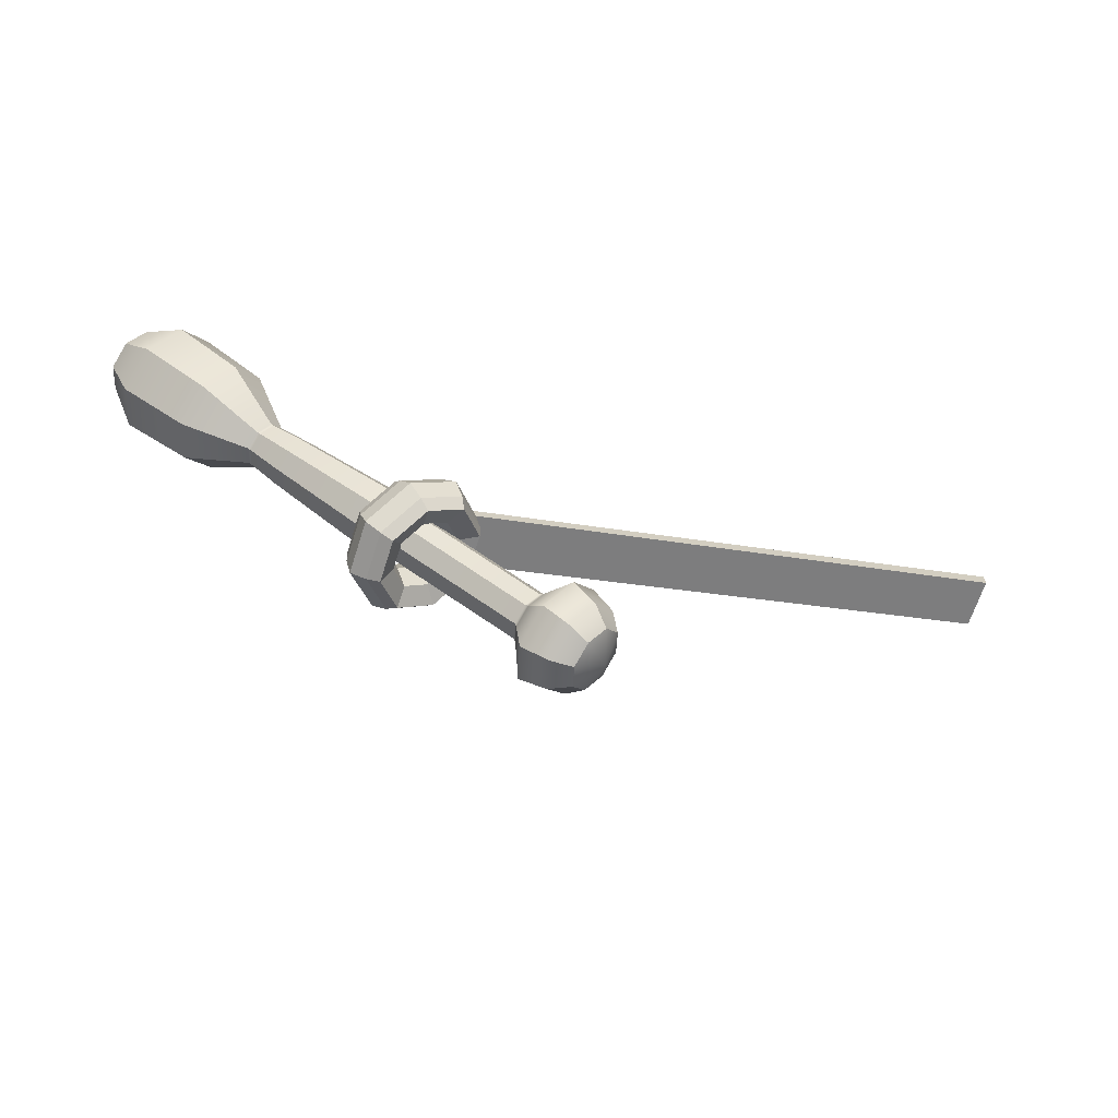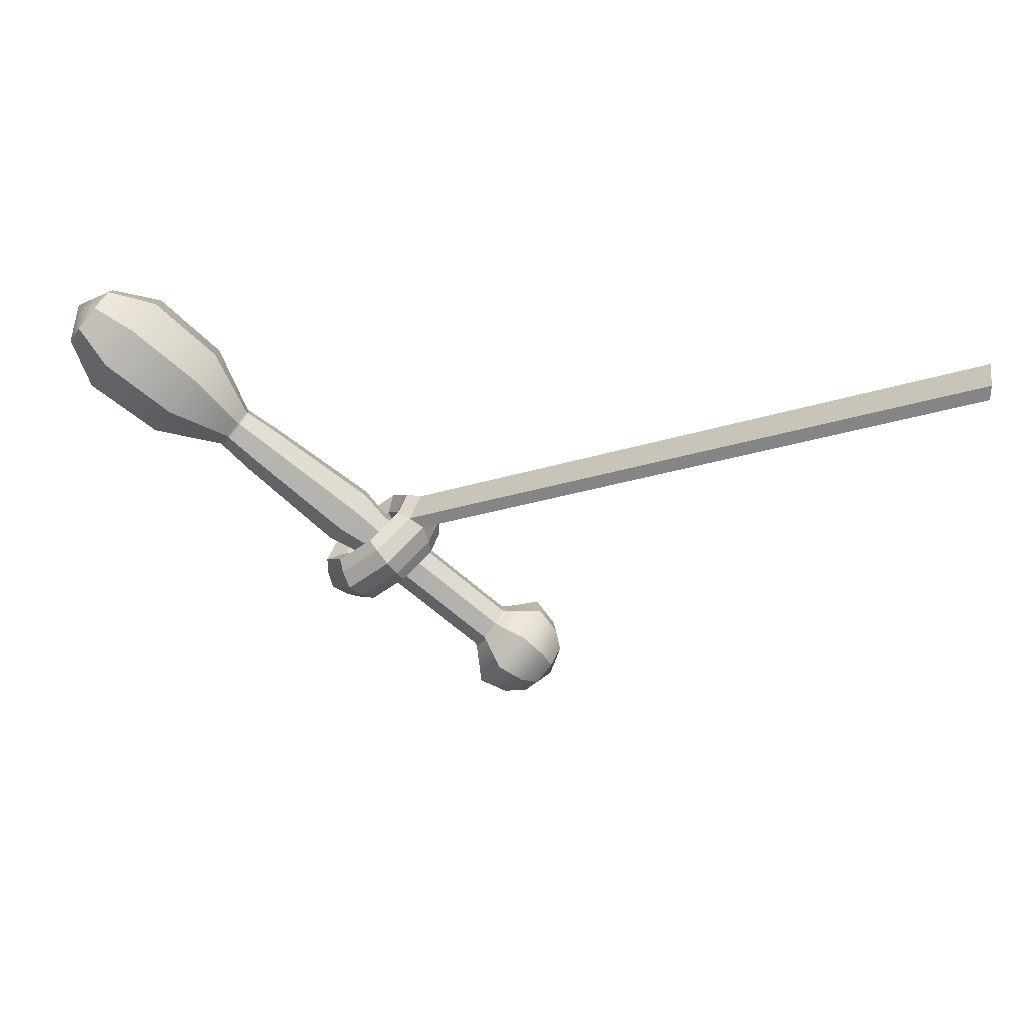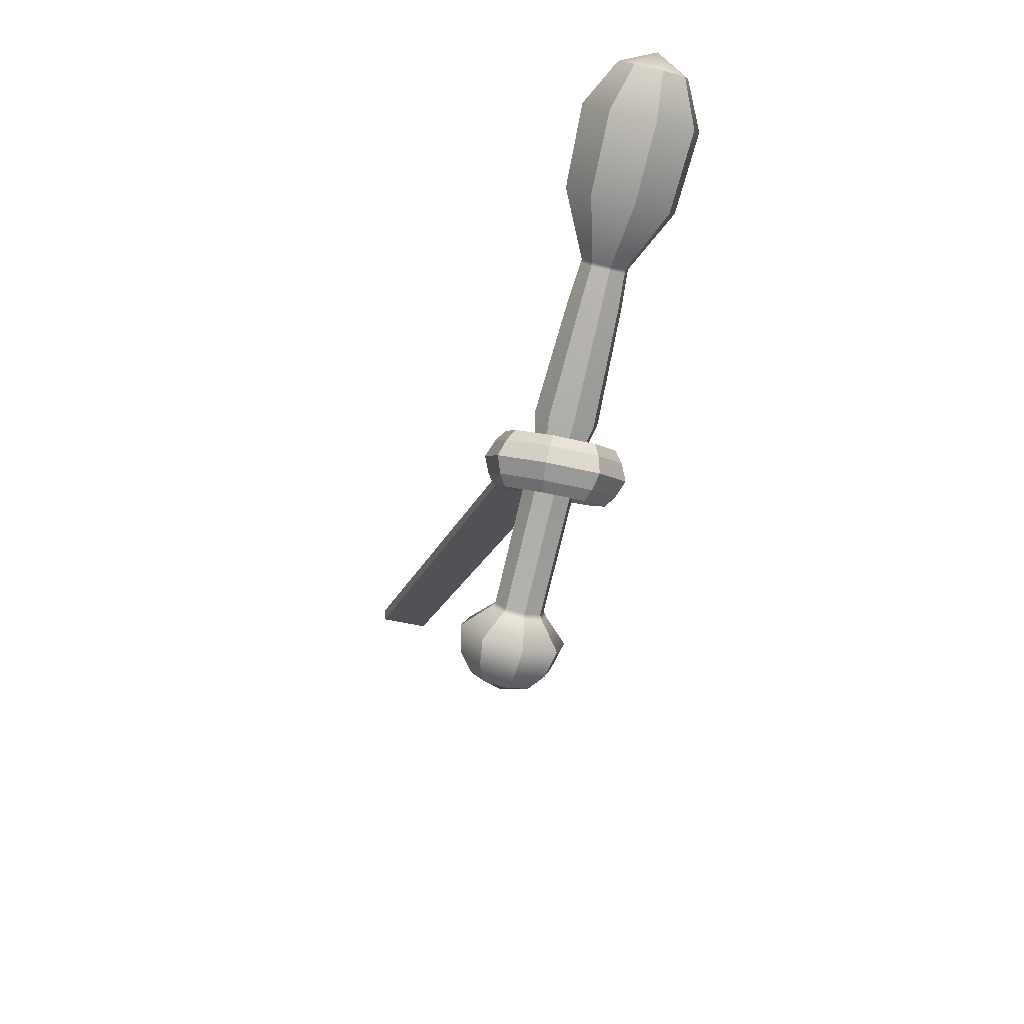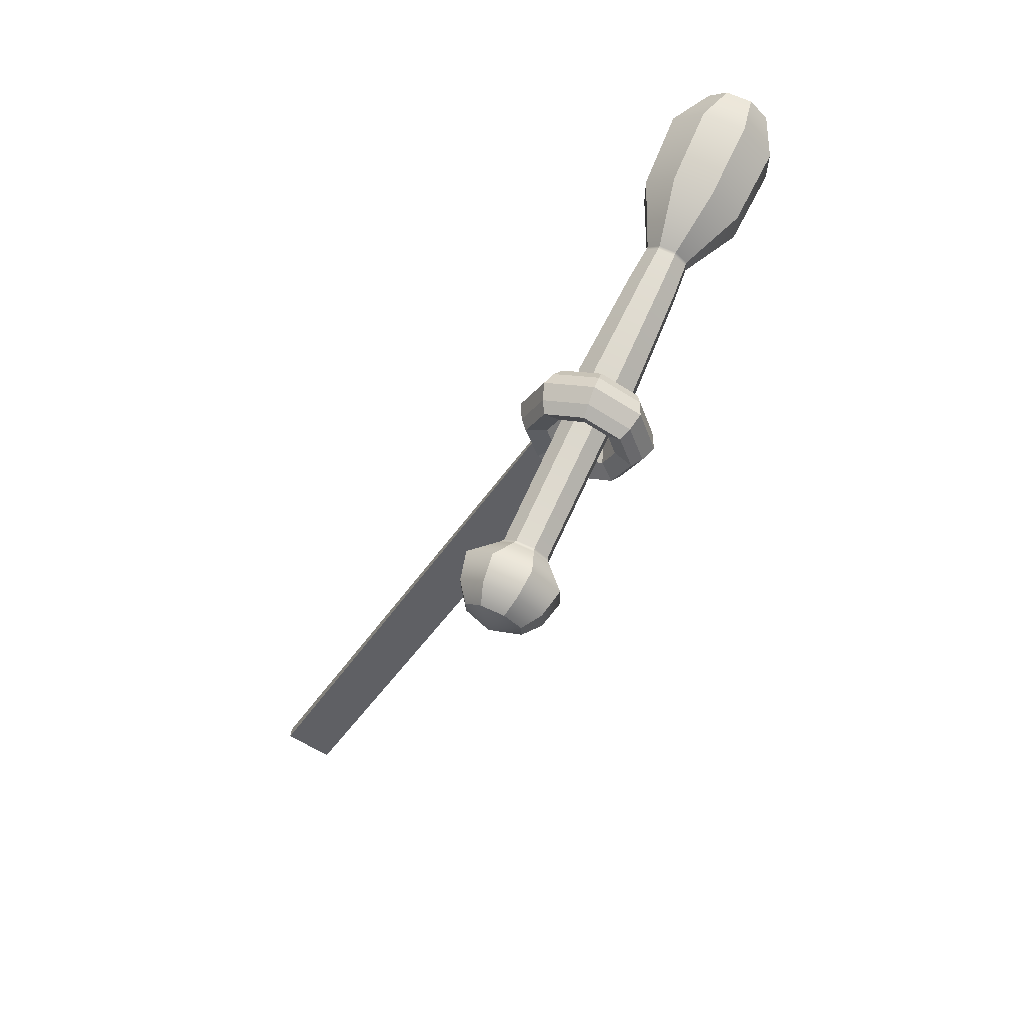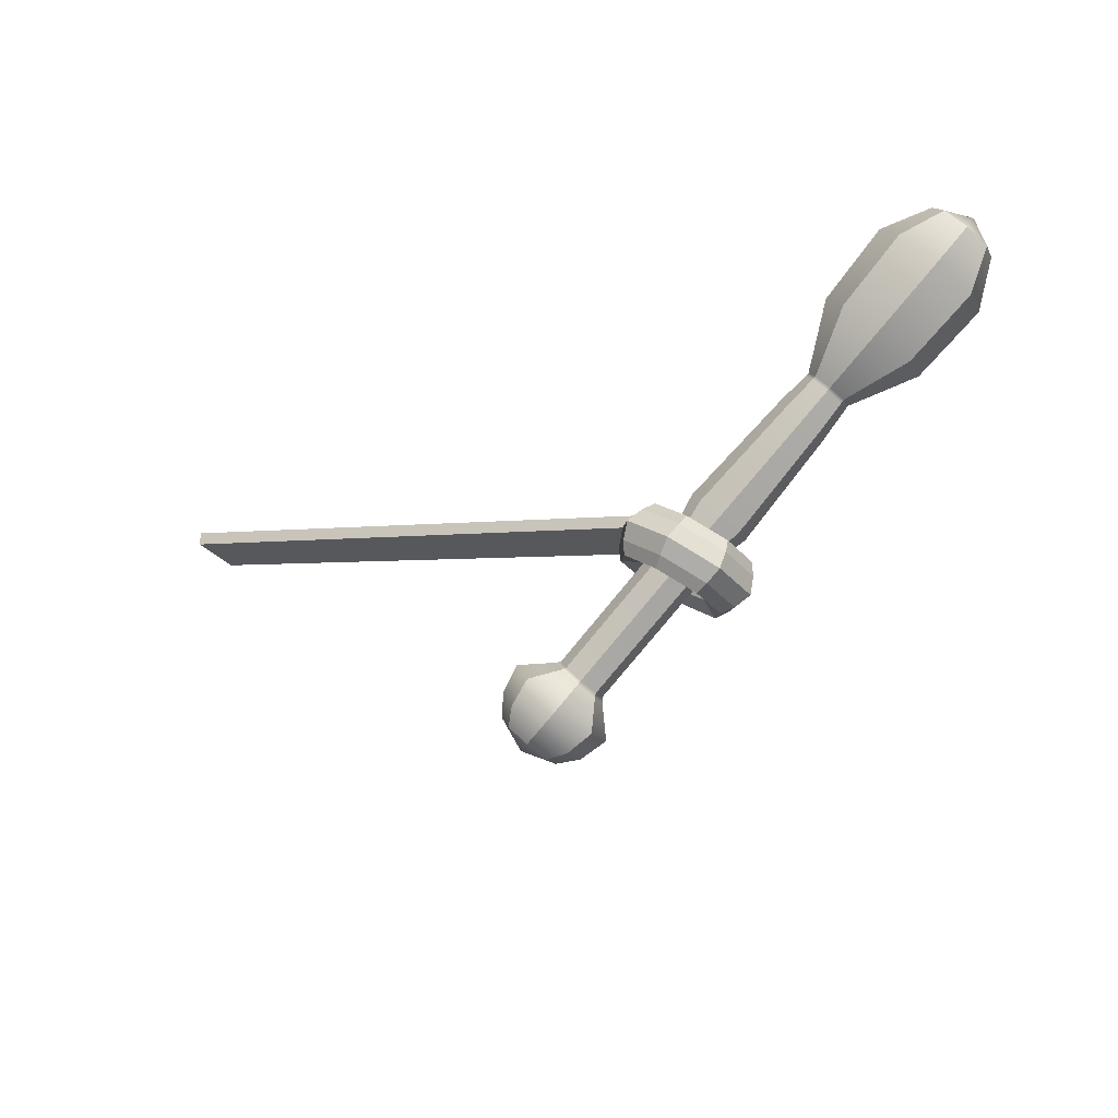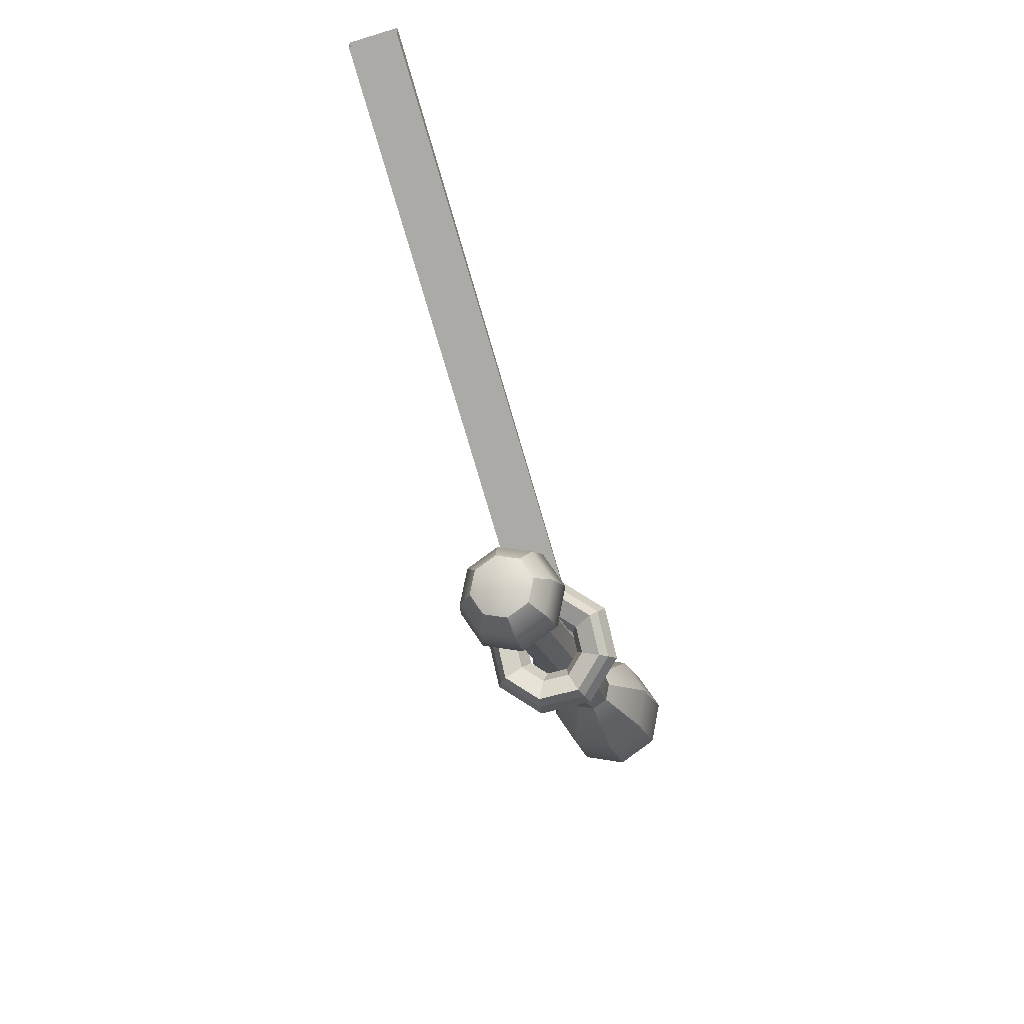
<metadata>
{"format":"obj","ext":"obj","renderer":"f3d","projection":"perspective","resolution":1024,"background":"white","views":[{"elev":-65.0,"azim":-17.2,"up":"+Y"},{"elev":28.6,"azim":11.1,"up":"+Y"},{"elev":-39.6,"azim":-107.3,"up":"+Y"},{"elev":-65.7,"azim":-122.1,"up":"+Y"},{"elev":-33.7,"azim":-145.1,"up":"+Y"},{"elev":-58.5,"azim":107.5,"up":"+Y"}]}
</metadata>
<code>
g default
v 3.39 2.168 0.1386
v 3.39 2.168 -0.1386
v 3.39 2.087 -0.1386
v 3.39 2.087 0.1386
v 0.2844 1.06 0.1338
v 0.2835 1.059 -0.1365
v 0.3611 1.012 -0.1437
v 0.362 1.013 0.1408
v 0.1945 0.8698 -0.05852
v 0.1309 0.8183 -0.139
v 0.04168 0.7462 -0.138
v -0.02089 0.6956 -0.05621
v -0.02015 0.6962 0.05852
v 0.04347 0.7477 0.139
v 0.1327 0.8198 0.138
v 0.1953 0.8704 0.05621
v 0.1593 0.9776 -0.07566
v 0.07707 0.9111 -0.1797
v -0.03829 0.8179 -0.1784
v -0.1192 0.7525 -0.07268
v -0.1182 0.7533 0.07566
v -0.03597 0.8197 0.1797
v 0.07939 0.913 0.1784
v 0.1603 0.9784 0.07268
v 0.2076 1.073 -0.117
v 0.08038 0.9703 -0.2779
v -0.09808 0.826 -0.276
v -0.2232 0.7248 -0.1124
v -0.2217 0.726 0.117
v -0.09449 0.8289 0.2779
v 0.08396 0.9732 0.276
v 0.2091 1.074 0.1124
v 0.131 0.934 -0.319
v -0.0738 0.7684 -0.3168
v -0.2174 0.6523 -0.129
v -0.2157 0.6537 0.1343
v -0.06968 0.7718 0.319
v 0.1352 0.9374 0.3168
v 0.1984 0.8729 -0.3536
v -0.0286 0.6894 -0.3511
v -0.1878 0.5607 -0.143
v -0.1859 0.5623 0.1489
v -0.02403 0.6931 0.3536
v 0.203 0.8766 0.3511
v 0.3901 0.9123 -0.1343
v 0.2441 0.7942 -0.319
v 0.03922 0.6286 -0.3168
v -0.1044 0.5125 -0.129
v -0.1027 0.5139 0.1343
v 0.04334 0.632 0.319
v 0.2482 0.7975 0.3168
v 0.3918 0.9137 0.129
v 0.3961 0.8399 -0.117
v 0.2689 0.7371 -0.2779
v 0.09041 0.5928 -0.276
v -0.03472 0.4917 -0.1124
v -0.03324 0.4929 0.117
v 0.094 0.5957 0.2779
v 0.2725 0.74 0.276
v 0.3976 0.8411 0.1124
v 0.2926 0.8127 -0.07566
v 0.2103 0.7462 -0.1797
v 0.09499 0.653 -0.1784
v 0.01409 0.5876 -0.07268
v 0.01506 0.5884 0.07566
v 0.09731 0.6549 0.1797
v 0.2127 0.7481 0.1784
v 0.2936 0.8135 0.07268
v 1.109 0.163 -0.1228
v 1.034 0.06622 -0.1737
v 0.9582 -0.03056 -0.1228
v 0.9268 -0.07064 0
v 0.9582 -0.03056 0.1228
v 1.034 0.06622 0.1737
v 1.109 0.163 0.1228
v 1.141 0.2031 0
v 1.067 0.2673 -0.1791
v 0.957 0.1262 -0.2534
v 0.8467 -0.01499 -0.1791
v 0.8011 -0.07347 0
v 0.8467 -0.01499 0.1791
v 0.957 0.1262 0.2534
v 1.067 0.2673 0.1791
v 1.113 0.3258 0
v 0.9636 0.3827 -0.2061
v 0.8366 0.2203 -0.2915
v 0.7097 0.05783 -0.2061
v 0.6571 -0.00945 0
v 0.7097 0.05783 0.2061
v 0.8366 0.2203 0.2915
v 0.9636 0.3827 0.2061
v 1.016 0.45 0
v 0.7982 0.3884 -0.1088
v 0.7312 0.3026 -0.1539
v 0.6642 0.2169 -0.1088
v 0.6364 0.1814 0
v 0.6642 0.2169 0.1088
v 0.7312 0.3026 0.1539
v 0.7982 0.3884 0.1088
v 0.826 0.4239 0
v 0.0713 0.9474 -0.09817
v 0.01086 0.8701 -0.1388
v -0.04958 0.7927 -0.09817
v -0.07462 0.7607 0
v -0.04958 0.7927 0.09817
v 0.01086 0.8701 0.1388
v 0.0713 0.9474 0.09817
v 0.09634 0.9795 0
v -1.487 2.207 -0.1346
v -1.57 2.101 -0.1904
v -1.653 1.995 -0.1346
v -1.687 1.951 0
v -1.653 1.995 0.1346
v -1.57 2.101 0.1904
v -1.487 2.207 0.1346
v -1.453 2.251 0
v 1.084 0.02705 0
v -1.641 2.156 0
v -0.5448 1.429 -0.1022
v -0.6078 1.349 -0.1445
v -0.6707 1.268 -0.1022
v -0.6968 1.235 0
v -0.6707 1.268 0.1022
v -0.6078 1.349 0.1445
v -0.5448 1.429 0.1022
v -0.5188 1.463 0
v -0.9066 1.85 -0.211
v -0.8527 1.919 0
v -0.9066 1.85 0.211
v -1.036 1.684 0.2984
v -1.166 1.518 0.211
v -1.22 1.449 0
v -1.166 1.518 -0.211
v -1.036 1.684 -0.2984
v -1.237 2.127 -0.2253
v -1.18 2.2 0
v -1.237 2.127 0.2253
v -1.376 1.949 0.3187
v -1.515 1.771 0.2253
v -1.572 1.698 0
v -1.515 1.771 -0.2253
v -1.376 1.949 -0.3187
v -0.717 1.548 -0.08989
v -0.7723 1.477 -0.1271
v -0.8277 1.407 -0.08989
v -0.8506 1.377 0
v -0.8277 1.407 0.08989
v -0.7723 1.477 0.1271
v -0.717 1.548 0.08989
v -0.694 1.578 0
v 0.7719 0.3928 -0.09599
v 0.7128 0.3171 -0.1358
v 0.6537 0.2415 -0.09599
v 0.6292 0.2102 0
v 0.6537 0.2415 0.09599
v 0.7128 0.3171 0.1358
v 0.7719 0.3928 0.09599
v 0.7964 0.4241 0
v -0.03869 1.065 -0.1227
v -0.1142 0.968 -0.1735
v -0.1898 0.8714 -0.1227
v -0.2211 0.8313 0
v -0.1898 0.8714 0.1227
v -0.1142 0.968 0.1735
v -0.03869 1.065 0.1227
v -0.0074 1.105 0
v -0.701 1.537 -0.09103
v -0.757 1.466 -0.1287
v -0.8131 1.394 -0.09103
v -0.8363 1.364 0
v -0.8131 1.394 0.09103
v -0.757 1.466 0.1287
v -0.701 1.537 0.09103
v -0.6778 1.567 0
g pCube3
f 1 2 6 5
f 2 3 7 6
f 3 4 8 7
f 4 1 5 8
f 10 9 17 18
f 11 10 18 19
f 12 11 19 20
f 13 12 20 21
f 14 13 21 22
f 15 14 22 23
f 16 15 23 24
f 9 16 24 17
f 18 17 25 26
f 19 18 26 27
f 20 19 27 28
f 21 20 28 29
f 22 21 29 30
f 23 22 30 31
f 24 23 31 32
f 17 24 32 25
f 26 25 6 33
f 27 26 33 34
f 28 27 34 35
f 29 28 35 36
f 30 29 36 37
f 31 30 37 38
f 32 31 38 5
f 25 32 5 6
f 33 6 7 39
f 34 33 39 40
f 35 34 40 41
f 36 35 41 42
f 37 36 42 43
f 38 37 43 44
f 5 38 44 8
f 39 7 45 46
f 40 39 46 47
f 41 40 47 48
f 42 41 48 49
f 43 42 49 50
f 44 43 50 51
f 8 44 51 52
f 7 8 52 45
f 46 45 53 54
f 47 46 54 55
f 48 47 55 56
f 49 48 56 57
f 50 49 57 58
f 51 50 58 59
f 52 51 59 60
f 45 52 60 53
f 54 53 61 62
f 55 54 62 63
f 56 55 63 64
f 57 56 64 65
f 58 57 65 66
f 59 58 66 67
f 60 59 67 68
f 53 60 68 61
f 62 61 9 10
f 63 62 10 11
f 64 63 11 12
f 65 64 12 13
f 66 65 13 14
f 67 66 14 15
f 68 67 15 16
f 61 68 16 9
f 69 70 78 77
f 70 71 79 78
f 71 72 80 79
f 72 73 81 80
f 73 74 82 81
f 74 75 83 82
f 75 76 84 83
f 76 69 77 84
f 77 78 86 85
f 78 79 87 86
f 79 80 88 87
f 80 81 89 88
f 81 82 90 89
f 82 83 91 90
f 83 84 92 91
f 84 77 85 92
f 85 86 94 93
f 86 87 95 94
f 87 88 96 95
f 88 89 97 96
f 89 90 98 97
f 90 91 99 98
f 91 92 100 99
f 92 85 93 100
f 151 152 102 101
f 152 153 103 102
f 153 154 104 103
f 154 155 105 104
f 155 156 106 105
f 156 157 107 106
f 157 158 108 107
f 158 151 101 108
f 143 144 134 127
f 144 145 133 134
f 145 146 132 133
f 146 147 131 132
f 147 148 130 131
f 148 149 129 130
f 149 150 128 129
f 150 143 127 128
f 70 69 117
f 71 70 117
f 72 71 117
f 73 72 117
f 74 73 117
f 75 74 117
f 76 75 117
f 69 76 117
f 109 110 118
f 110 111 118
f 111 112 118
f 112 113 118
f 113 114 118
f 114 115 118
f 115 116 118
f 116 109 118
f 159 160 120 119
f 160 161 121 120
f 161 162 122 121
f 162 163 123 122
f 163 164 124 123
f 164 165 125 124
f 165 166 126 125
f 166 159 119 126
f 128 127 135 136
f 129 128 136 137
f 130 129 137 138
f 131 130 138 139
f 132 131 139 140
f 133 132 140 141
f 134 133 141 142
f 127 134 142 135
f 136 135 109 116
f 137 136 116 115
f 138 137 115 114
f 139 138 114 113
f 140 139 113 112
f 141 140 112 111
f 142 141 111 110
f 135 142 110 109
f 167 168 144 143
f 168 169 145 144
f 169 170 146 145
f 170 171 147 146
f 171 172 148 147
f 172 173 149 148
f 173 174 150 149
f 174 167 143 150
f 93 94 152 151
f 94 95 153 152
f 95 96 154 153
f 96 97 155 154
f 97 98 156 155
f 98 99 157 156
f 99 100 158 157
f 100 93 151 158
f 101 102 160 159
f 102 103 161 160
f 103 104 162 161
f 104 105 163 162
f 105 106 164 163
f 106 107 165 164
f 107 108 166 165
f 108 101 159 166
f 119 120 168 167
f 120 121 169 168
f 121 122 170 169
f 122 123 171 170
f 123 124 172 171
f 124 125 173 172
f 125 126 174 173
f 126 119 167 174

</code>
